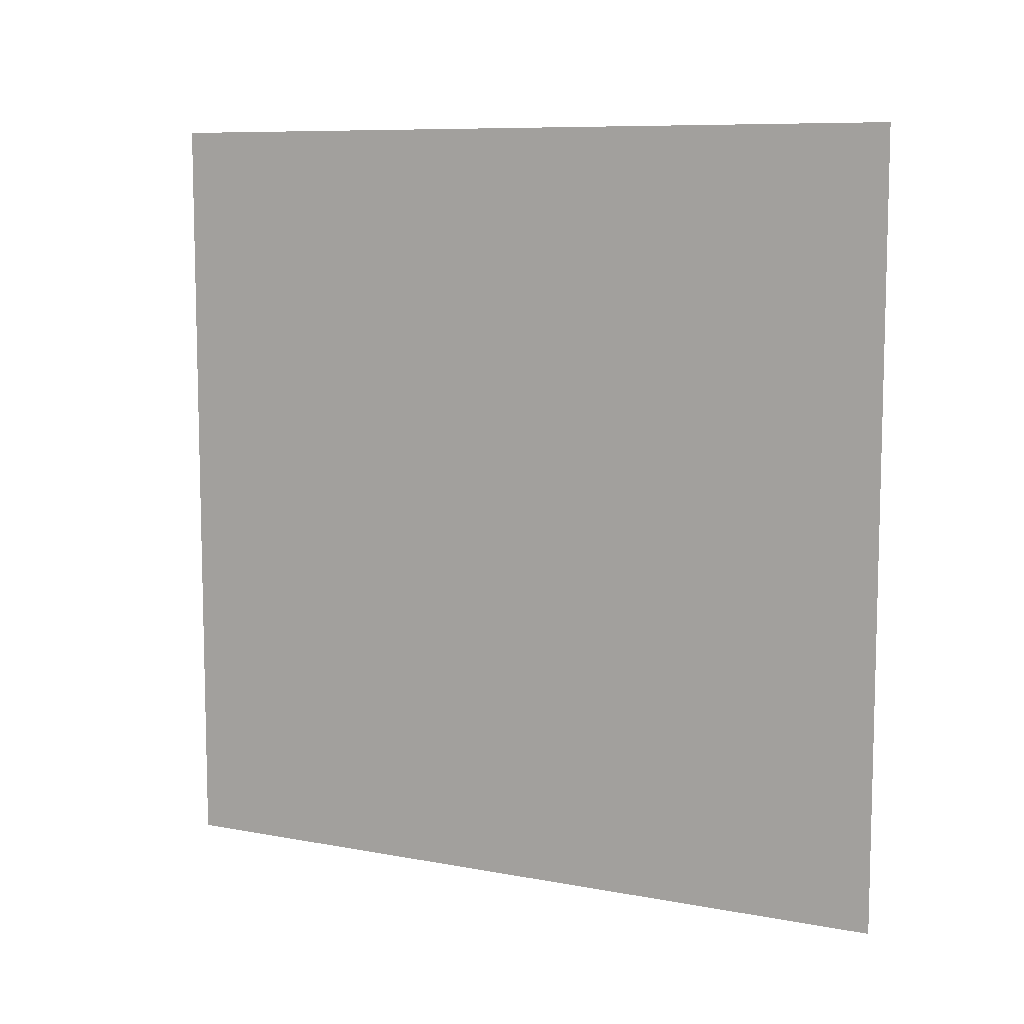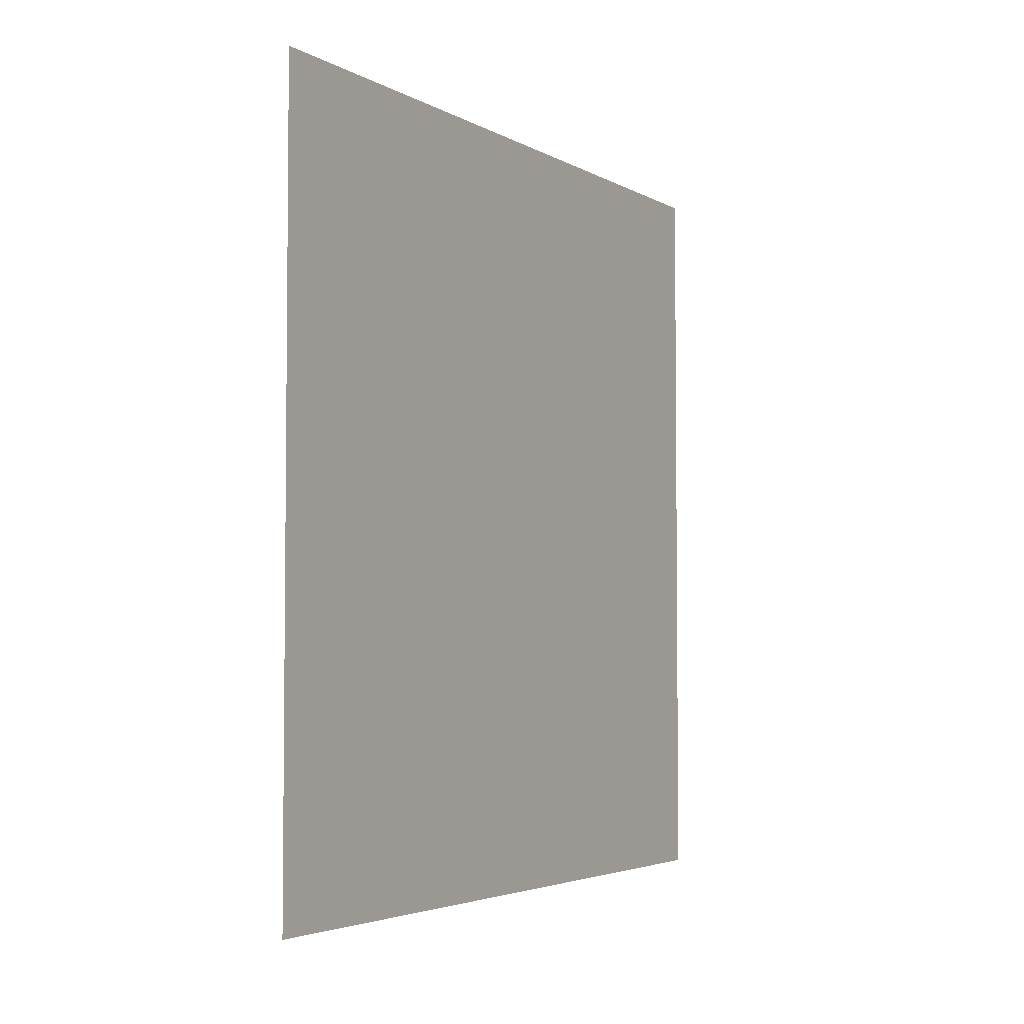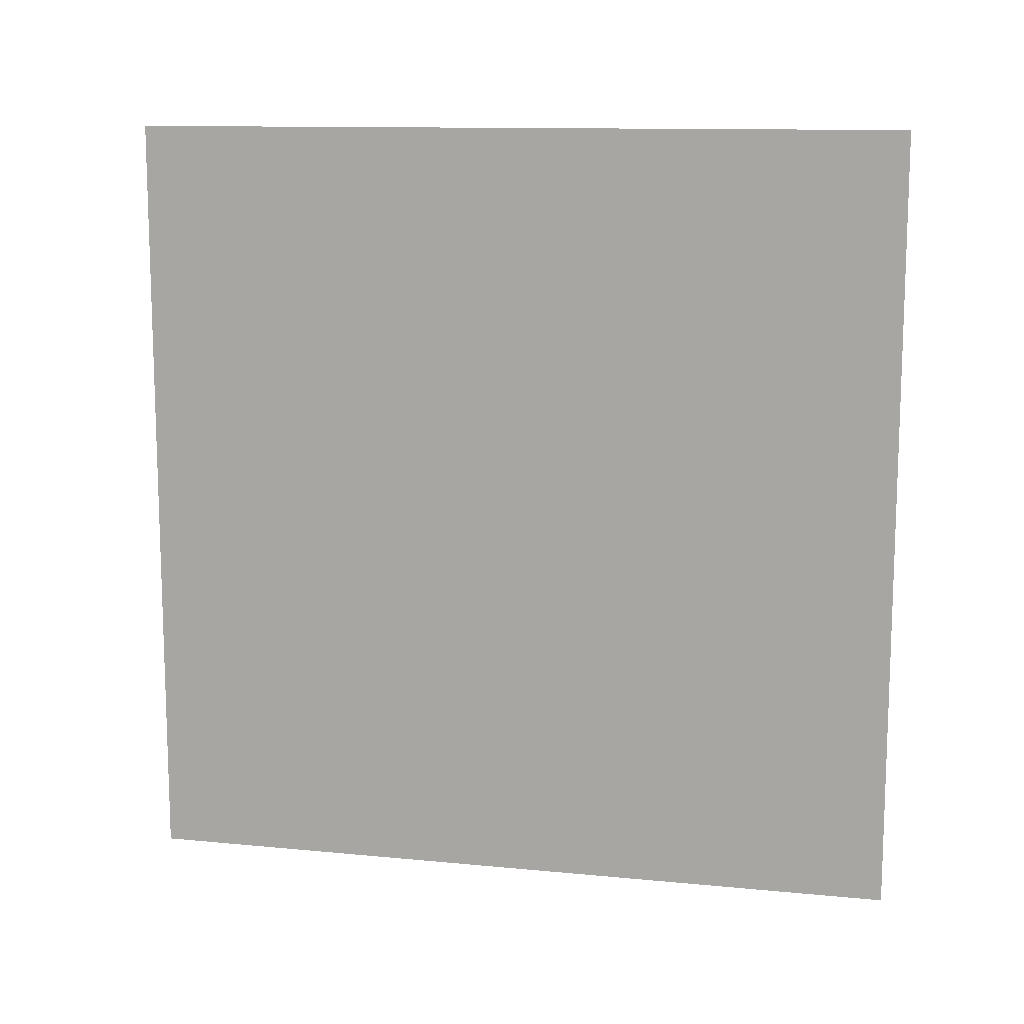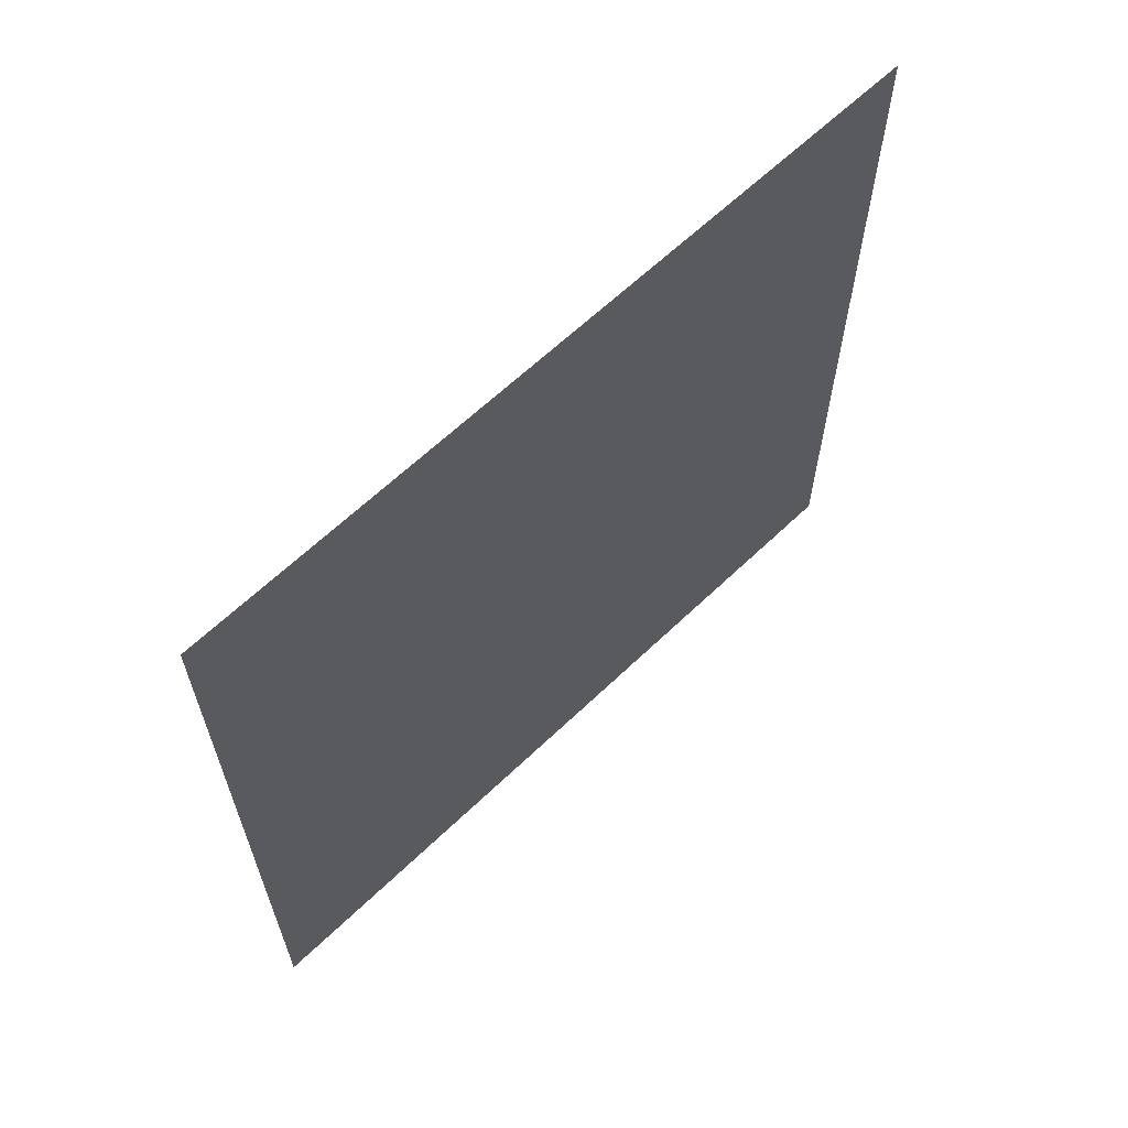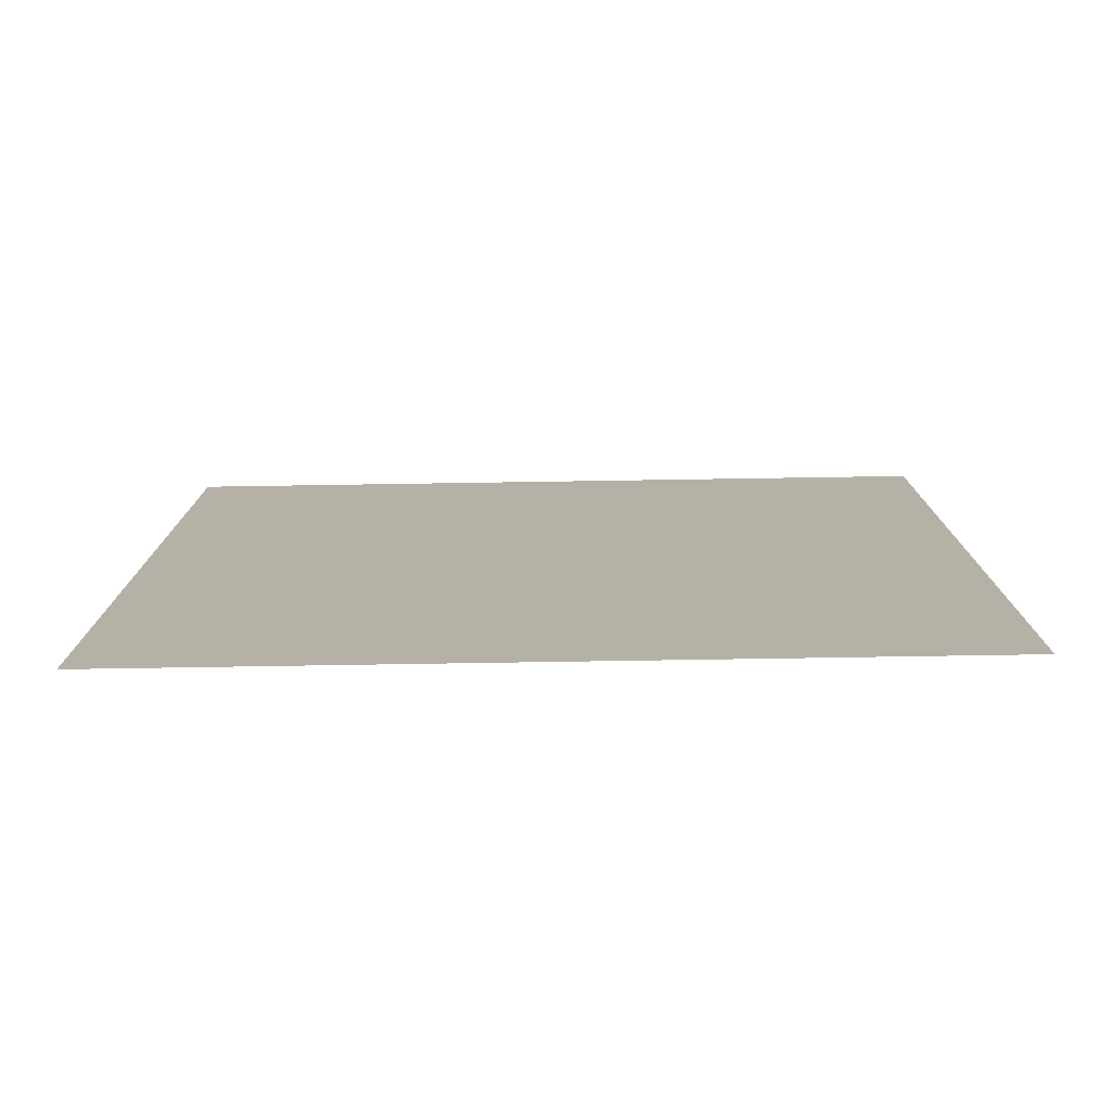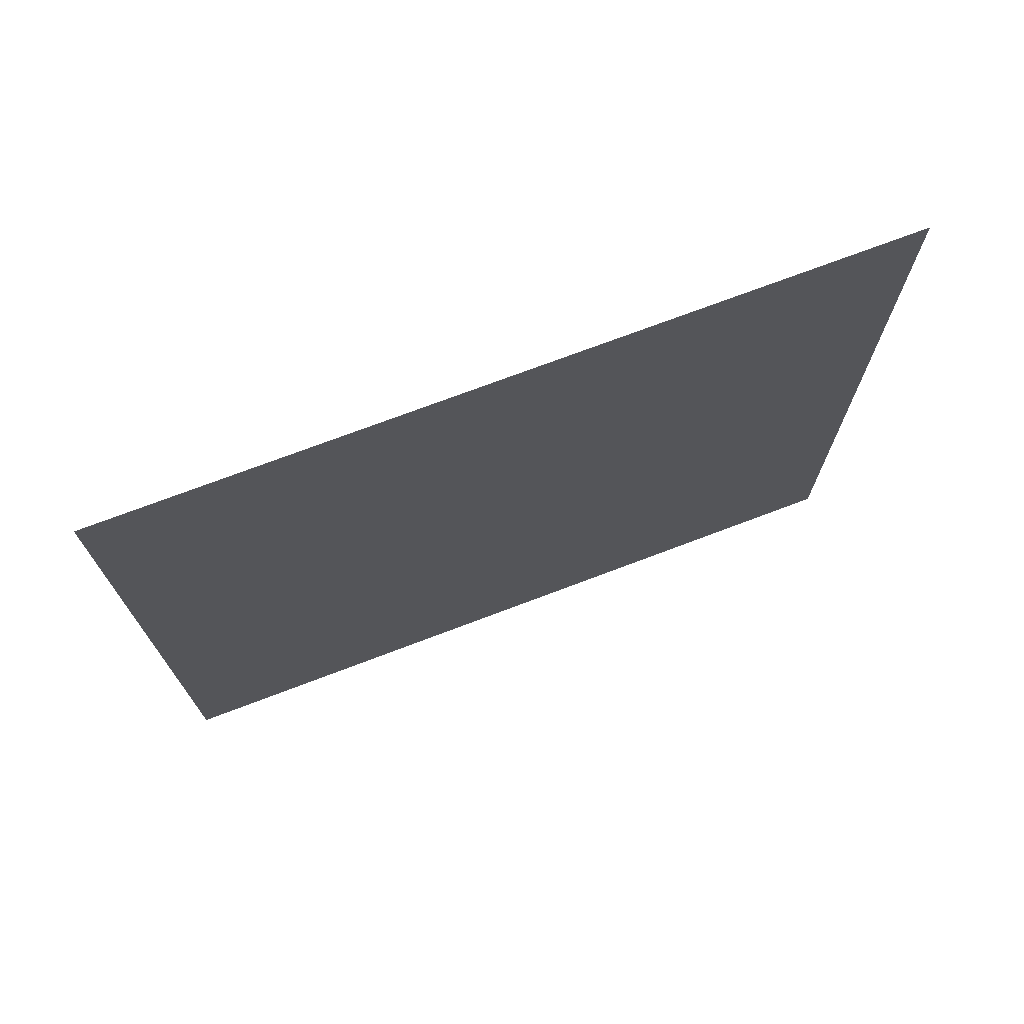
<metadata>
{"format":"obj","ext":"obj","renderer":"f3d","projection":"perspective","resolution":1024,"background":"white","views":[{"elev":8.8,"azim":-63.2,"up":"+Y"},{"elev":-3.8,"azim":-149.7,"up":"+Y"},{"elev":11.9,"azim":103.1,"up":"+Z"},{"elev":63.2,"azim":45.9,"up":"+Y"},{"elev":-77.7,"azim":-89.1,"up":"+Y"},{"elev":72.7,"azim":-110.8,"up":"+Y"}]}
</metadata>
<code>
o Plane
v -0 0.5 0.5
v 0 -0.5 0.5
v -0 0.5 -0.5
v 0 -0.5 -0.5
f 1 2 4 3

</code>
